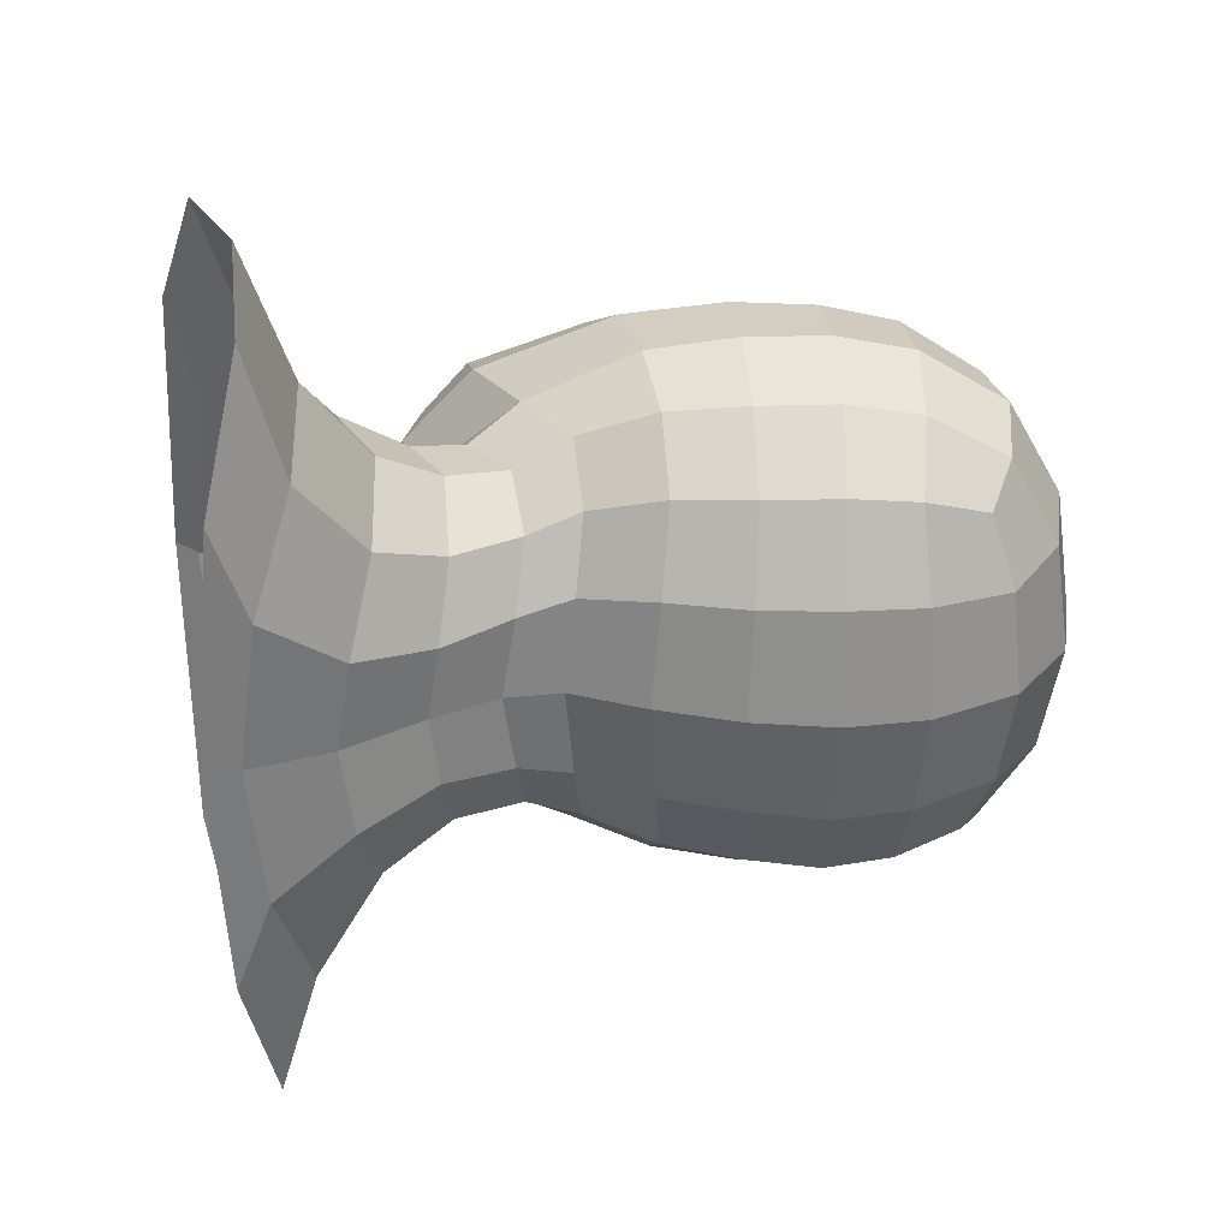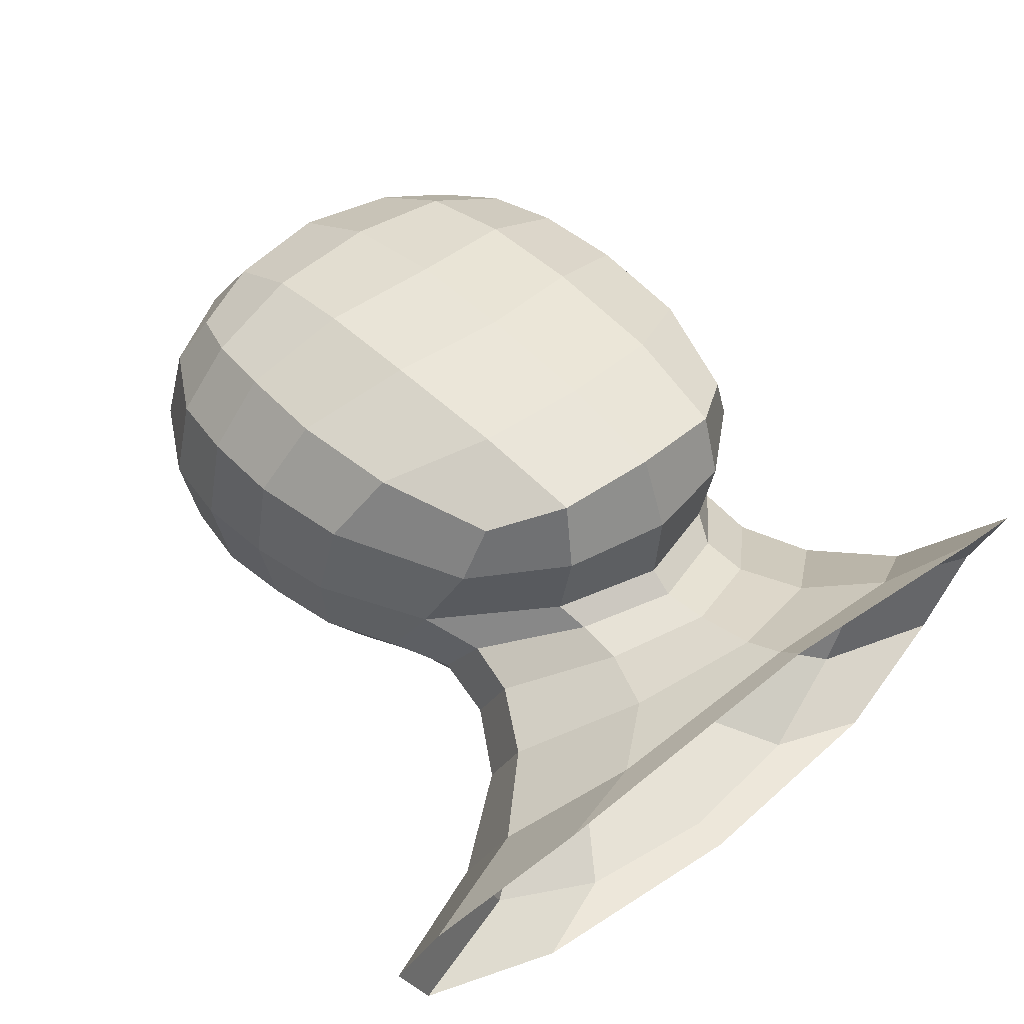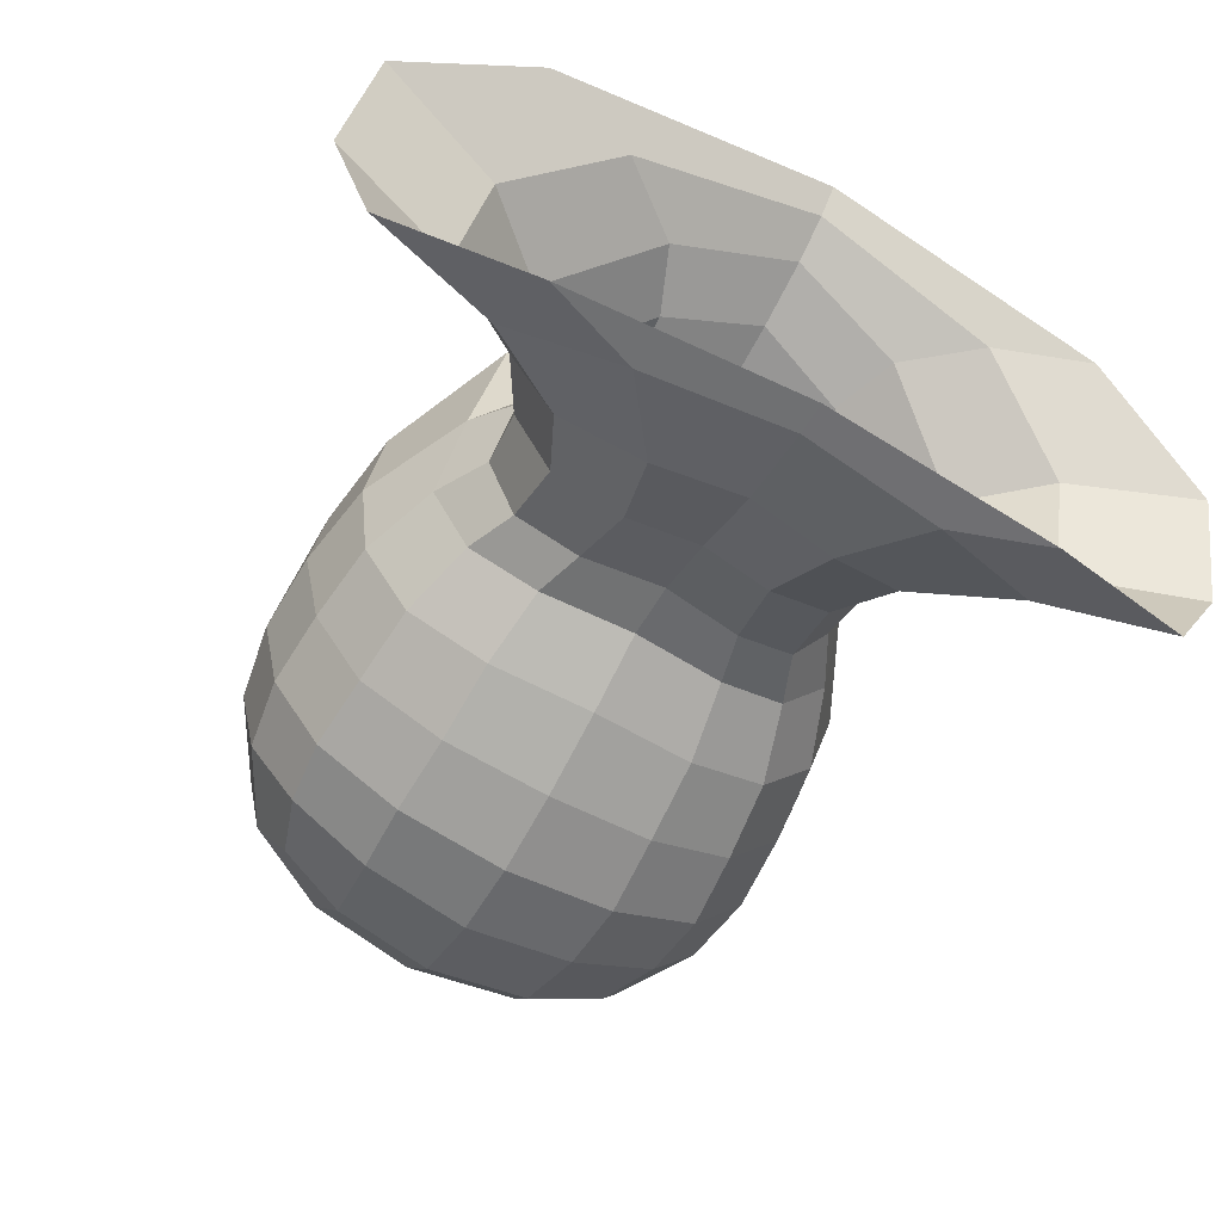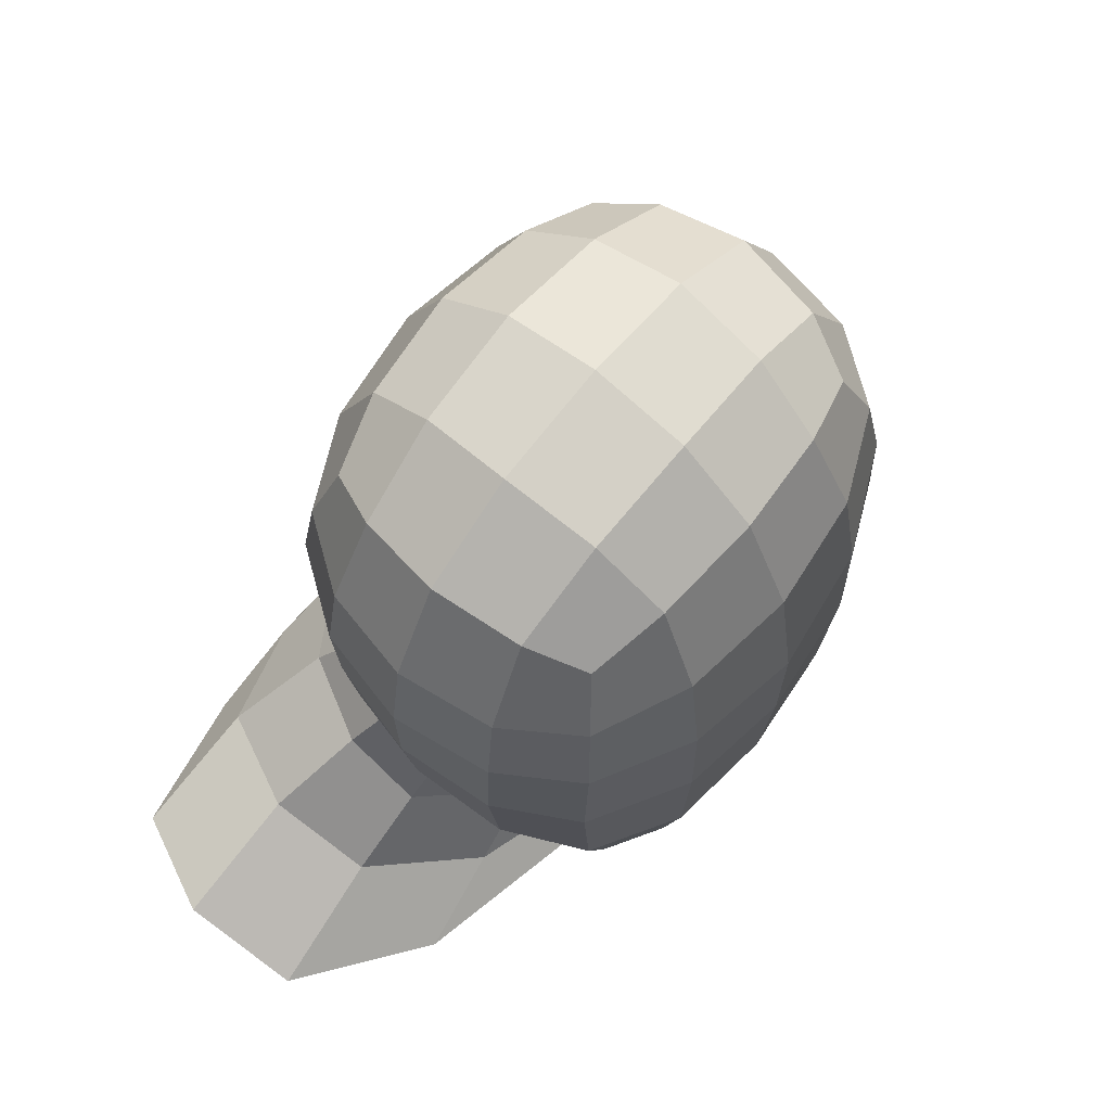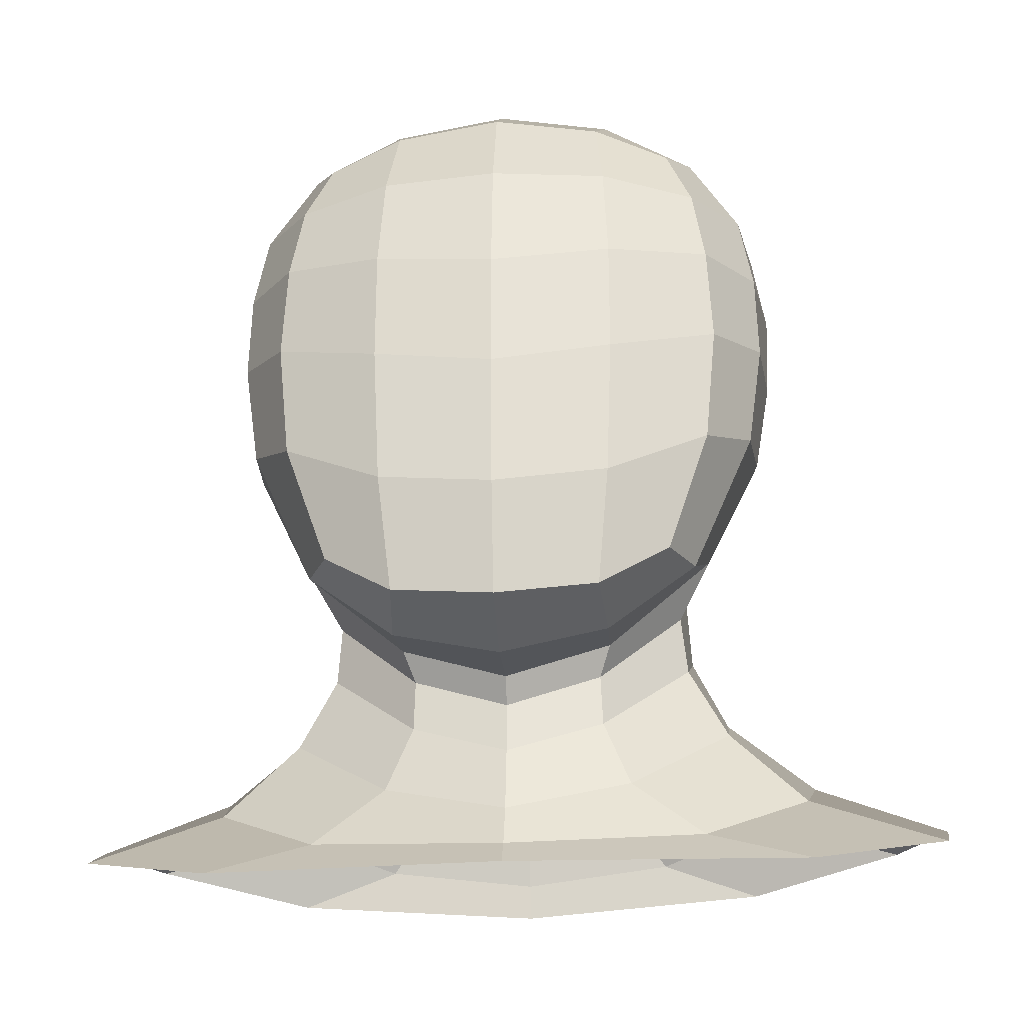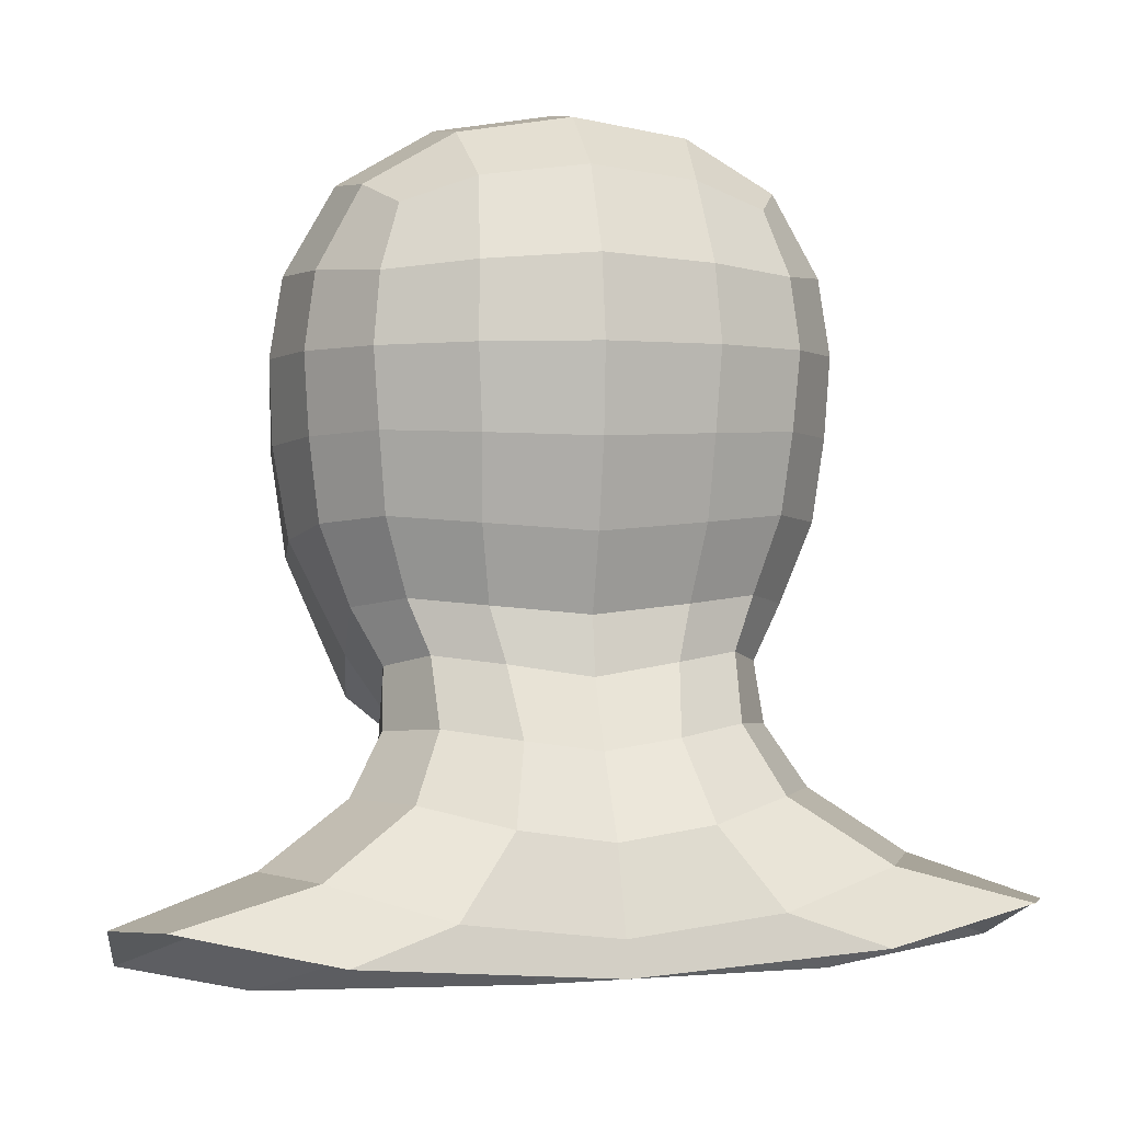
<metadata>
{"format":"obj","ext":"obj","renderer":"f3d","projection":"perspective","resolution":1024,"background":"white","views":[{"elev":-58.0,"azim":89.1,"up":"+Z"},{"elev":45.3,"azim":-41.7,"up":"+Z"},{"elev":-64.9,"azim":-28.8,"up":"+Z"},{"elev":65.9,"azim":-51.1,"up":"+Y"},{"elev":-27.8,"azim":4.4,"up":"+Y"},{"elev":1.5,"azim":167.4,"up":"+Y"}]}
</metadata>
<code>
o Cube_Cube.000
v 2.791 -7.545 -4.867
v 2.827 -8.021 -2.748
v 3.186 9.257 -5.74
v 3.012 8.93 -8.176
v 3.017 8.674 -3.224
v 7.596 3.115 -5.718
v 6.989 3.22 -8.277
v 7.236 5.3 -5.741
v 7.191 2.942 -3.102
v 7.093 -1.677 -5.687
v 6.58 -1.205 -8.026
v 6.678 5.297 -8.179
v 6.825 5.04 -3.224
v 6.86 -2.247 -3.136
v 3.133 2.126 0.1569
v 2.981 -4.615 -0.1053
v 3.007 4.85 -0.2471
v 3.061 3.34 -11.56
v 2.969 5.41 -11.21
v 2.863 -1.152 -10.95
v 5.747 -3.379 -7.818
v 5.585 -4.75 -5.679
v 5.204 -6.069 -3.153
v 2.565 -3.255 -10.33
v 5.139 -0.9926 -9.881
v 5.505 3.276 -10.35
v 5.3 5.179 -10.1
v 2.674 -7.606 -0.8245
v 5.645 -3.135 -1.164
v 5.814 2.638 -1.104
v 5.481 4.765 -1.365
v 5.446 7.538 -8.039
v 5.833 7.719 -5.769
v 5.495 7.268 -3.396
v 2.784 7.616 -10.1
v 2.792 7.231 -1.363
v 4.524 -3.088 -9.411
v 4.539 -6.308 -1.479
v 4.727 6.941 -9.58
v 4.799 6.568 -1.892
v 5.234 -12.92 -5.344
v 8.448 -9.832 -10.3
v 8.1 -11.22 -7.557
v 4.031 -10.71 -14.05
v 7.178 -9.798 -12.99
v 4.918 -7.508 -6.924
v 5.99 -9.304 -7.31
v 6.008 -8.156 -9.44
v 5.049 -6.536 -8.666
v 3.88 -6.343 -10.59
v 4.704 -8.106 -11.82
v 1.959 -6.571 -11.75
v 2.462 -8.6 -13.25
v 2.545 -9.599 -5.514
v 3.271 -11.39 -5.421
v 8.039 -13.8 -4.96
v 12.15 -11.15 -10.49
v 11.81 -12.58 -7.319
v 6.699 -11.68 -14.19
v 10.88 -10.84 -13.18
v 6.86 1.035 -8.196
v 7.513 0.8186 -5.695
v 7.254 0.5904 -3.125
v 3.131 -0.9622 0.1637
v 2.946 1.103 -11.4
v 5.349 1.17 -10.22
v 5.946 0.01231 -1.101
v 4.93 -4.899 -8.097
v 4.747 -6.091 -6.474
v 3.955 -4.54 -9.694
v 2.189 -4.73 -10.69
v 2.491 -8.264 -5.384
v -0.06415 -8.506 -4.579
v -2.919 -7.545 -4.867
v -0.06415 -8.725 -2.511
v -2.955 -8.021 -2.748
v -0.06415 9.764 -5.711
v -0.06415 9.4 -8.276
v -0.06415 9.159 -3.111
v -3.314 9.257 -5.74
v -3.141 8.93 -8.176
v -3.145 8.674 -3.224
v -7.724 3.115 -5.718
v -7.117 3.22 -8.277
v -7.364 5.3 -5.741
v -7.319 2.942 -3.102
v -7.221 -1.677 -5.687
v -6.708 -1.205 -8.026
v -6.807 5.297 -8.179
v -6.953 5.04 -3.224
v -6.988 -2.247 -3.136
v -0.06415 1.658 0.5841
v -3.261 2.126 0.1569
v -0.06415 4.844 0.1309
v -0.06415 -4.978 0.1525
v -3.109 -4.615 -0.1053
v -3.135 4.85 -0.2471
v -0.06415 3.381 -11.97
v -3.189 3.34 -11.56
v -0.06415 -1.367 -11.27
v -0.06415 5.616 -11.58
v -3.097 5.41 -11.21
v -2.991 -1.152 -10.95
v -5.876 -3.379 -7.818
v -5.714 -4.75 -5.679
v -5.332 -6.069 -3.153
v -2.693 -3.255 -10.33
v -0.06415 -3.503 -10.58
v -5.267 -0.9926 -9.881
v -5.633 3.276 -10.35
v -5.428 5.179 -10.1
v -2.802 -7.606 -0.8245
v -0.06415 -7.921 -0.5549
v -5.773 -3.135 -1.164
v -5.942 2.638 -1.104
v -5.609 4.765 -1.365
v -5.575 7.538 -8.039
v -5.961 7.719 -5.769
v -5.623 7.268 -3.396
v -2.912 7.616 -10.1
v -0.06415 7.94 -10.35
v -2.921 7.231 -1.363
v -0.06415 7.548 -1.106
v -4.652 -3.088 -9.411
v -4.667 -6.308 -1.479
v -4.856 6.941 -9.58
v -4.927 6.568 -1.892
v -0.06415 -13.54 -3.935
v -5.362 -12.92 -5.344
v -8.576 -9.832 -10.3
v -8.228 -11.22 -7.557
v -4.159 -10.71 -14.05
v -0.06415 -11.2 -14.13
v -7.307 -9.798 -12.99
v -5.046 -7.508 -6.924
v -6.118 -9.304 -7.31
v -6.136 -8.156 -9.44
v -5.177 -6.536 -8.666
v -4.008 -6.343 -10.59
v -4.833 -8.106 -11.82
v -2.087 -6.571 -11.75
v -2.59 -8.6 -13.25
v -0.06415 -6.864 -11.84
v -0.06415 -8.976 -13.26
v -0.06415 -12.34 -4.524
v -0.06415 -10.52 -4.963
v -2.674 -9.599 -5.514
v -3.4 -11.39 -5.421
v -0.06415 -14.24 -3.38
v -8.167 -13.8 -4.96
v -12.28 -11.15 -10.49
v -11.94 -12.58 -7.319
v -6.827 -11.68 -14.19
v -0.06415 -12.14 -14.34
v -11.01 -10.84 -13.18
v -6.988 1.035 -8.196
v -7.641 0.8186 -5.695
v -7.383 0.5904 -3.125
v -3.26 -0.9622 0.1637
v -0.06415 -1.478 0.493
v -0.06415 1.02 -11.81
v -3.074 1.103 -11.4
v -5.478 1.17 -10.22
v -6.074 0.01231 -1.101
v -5.058 -4.899 -8.097
v -0.06415 -9.144 -5.091
v -4.875 -6.091 -6.474
v -4.083 -4.54 -9.694
v -2.318 -4.73 -10.69
v -0.06415 -5.072 -10.85
v -2.619 -8.264 -5.384
f 51 48 42 45
f 48 47 43 42
f 53 51 45 44
f 144 53 44 133
f 73 1 2 75
f 75 2 28 113
f 1 22 23 2
f 2 23 38 28
f 77 3 4 78
f 78 4 35 121
f 3 33 32 4
f 4 32 39 35
f 77 79 5 3
f 3 5 34 33
f 79 123 36 5
f 5 36 40 34
f 62 10 11 61
f 61 11 25 66
f 10 22 21 11
f 11 21 37 25
f 6 7 12 8
f 8 12 32 33
f 7 26 27 12
f 12 27 39 32
f 6 8 13 9
f 9 13 31 30
f 8 33 34 13
f 13 34 40 31
f 62 63 14 10
f 10 14 23 22
f 63 67 29 14
f 14 29 38 23
f 160 95 16 64
f 64 16 29 67
f 95 113 28 16
f 16 28 38 29
f 92 15 17 94
f 94 17 36 123
f 15 30 31 17
f 17 31 40 36
f 98 101 19 18
f 18 19 27 26
f 101 121 35 19
f 19 35 39 27
f 161 65 20 100
f 100 20 24 108
f 65 66 25 20
f 20 25 37 24
f 45 42 57 60
f 42 43 58 57
f 44 45 60 59
f 133 44 59 154
f 47 55 41 43
f 55 145 128 41
f 72 166 146 54
f 54 146 145 55
f 69 72 54 46
f 46 54 55 47
f 170 71 52 143
f 143 52 53 144
f 71 70 50 52
f 52 50 51 53
f 68 69 46 49
f 49 46 47 48
f 70 68 49 50
f 50 49 48 51
f 43 41 56 58
f 41 128 149 56
f 18 26 66 65
f 98 18 65 161
f 15 64 67 30
f 92 160 64 15
f 9 30 67 63
f 6 9 63 62
f 7 61 66 26
f 6 62 61 7
f 37 21 68 70
f 21 22 69 68
f 24 37 70 71
f 108 24 71 170
f 22 1 72 69
f 1 73 166 72
f 140 134 130 137
f 137 130 131 136
f 142 132 134 140
f 144 133 132 142
f 73 75 76 74
f 75 113 112 76
f 74 76 106 105
f 76 112 125 106
f 77 78 81 80
f 78 121 120 81
f 80 81 117 118
f 81 120 126 117
f 77 80 82 79
f 80 118 119 82
f 79 82 122 123
f 82 119 127 122
f 157 156 88 87
f 156 163 109 88
f 87 88 104 105
f 88 109 124 104
f 83 85 89 84
f 85 118 117 89
f 84 89 111 110
f 89 117 126 111
f 83 86 90 85
f 86 115 116 90
f 85 90 119 118
f 90 116 127 119
f 157 87 91 158
f 87 105 106 91
f 158 91 114 164
f 91 106 125 114
f 160 159 96 95
f 159 164 114 96
f 95 96 112 113
f 96 114 125 112
f 92 94 97 93
f 94 123 122 97
f 93 97 116 115
f 97 122 127 116
f 98 99 102 101
f 99 110 111 102
f 101 102 120 121
f 102 111 126 120
f 161 100 103 162
f 100 108 107 103
f 162 103 109 163
f 103 107 124 109
f 134 155 151 130
f 130 151 152 131
f 132 153 155 134
f 133 154 153 132
f 136 131 129 148
f 148 129 128 145
f 171 147 146 166
f 147 148 145 146
f 167 135 147 171
f 135 136 148 147
f 170 143 141 169
f 143 144 142 141
f 169 141 139 168
f 141 142 140 139
f 165 138 135 167
f 138 137 136 135
f 168 139 138 165
f 139 140 137 138
f 131 152 150 129
f 129 150 149 128
f 99 162 163 110
f 98 161 162 99
f 93 115 164 159
f 92 93 159 160
f 86 158 164 115
f 83 157 158 86
f 84 110 163 156
f 83 84 156 157
f 124 168 165 104
f 104 165 167 105
f 107 169 168 124
f 108 170 169 107
f 105 167 171 74
f 74 171 166 73

</code>
